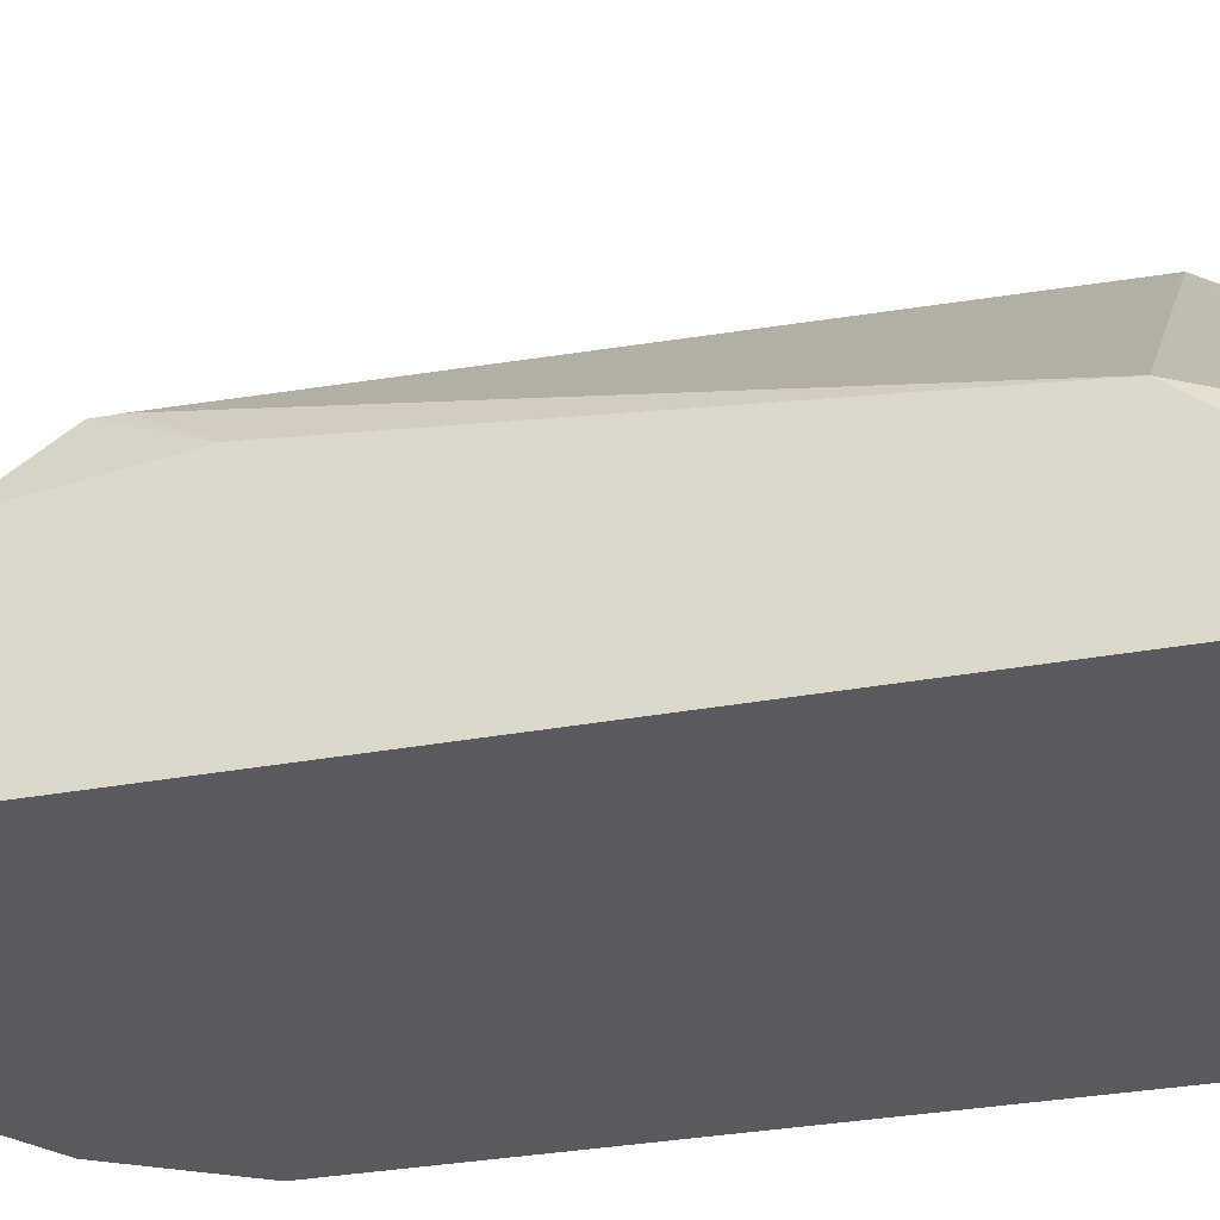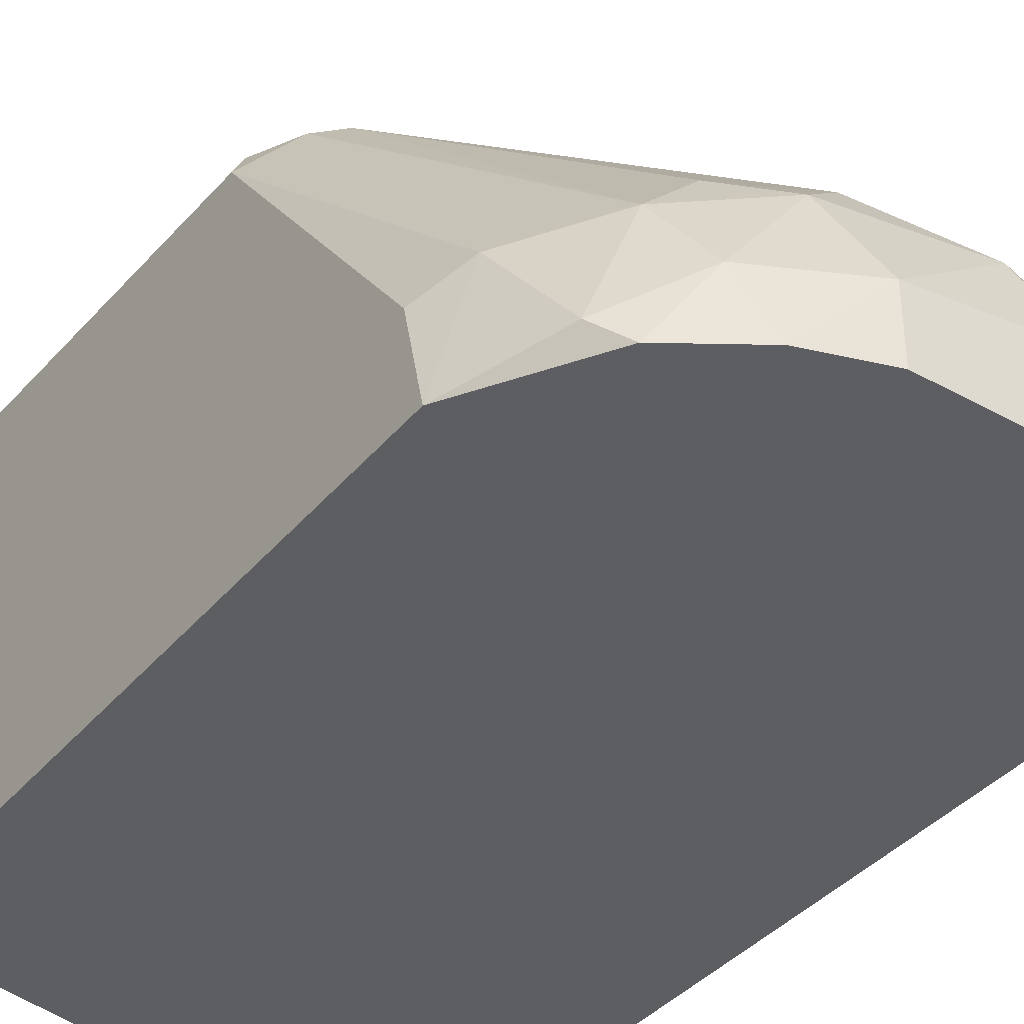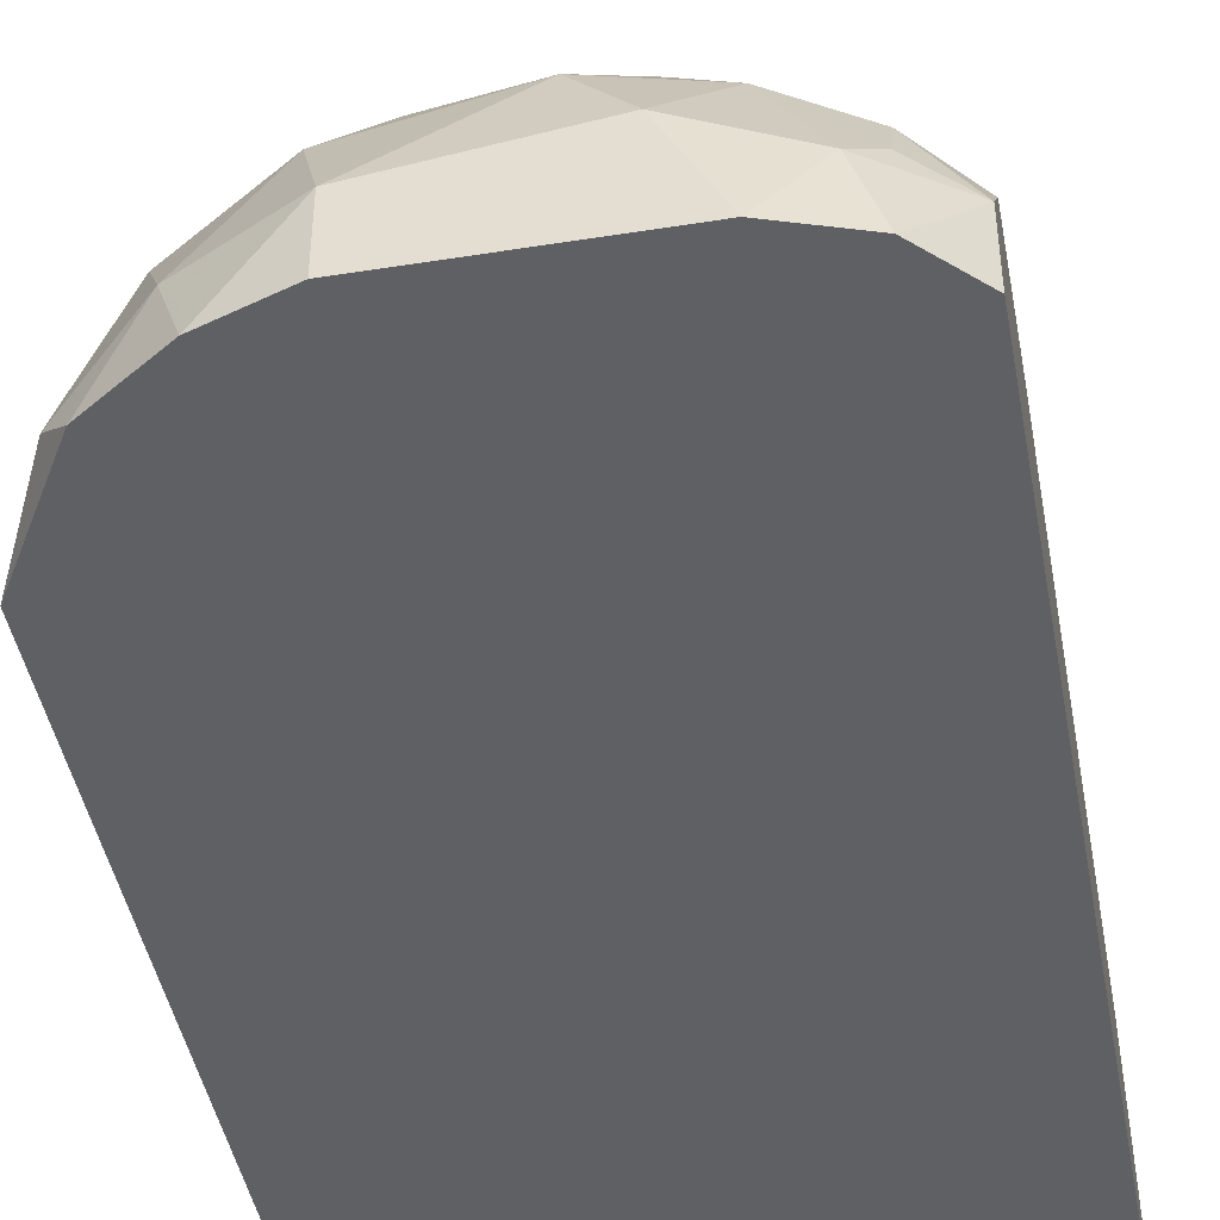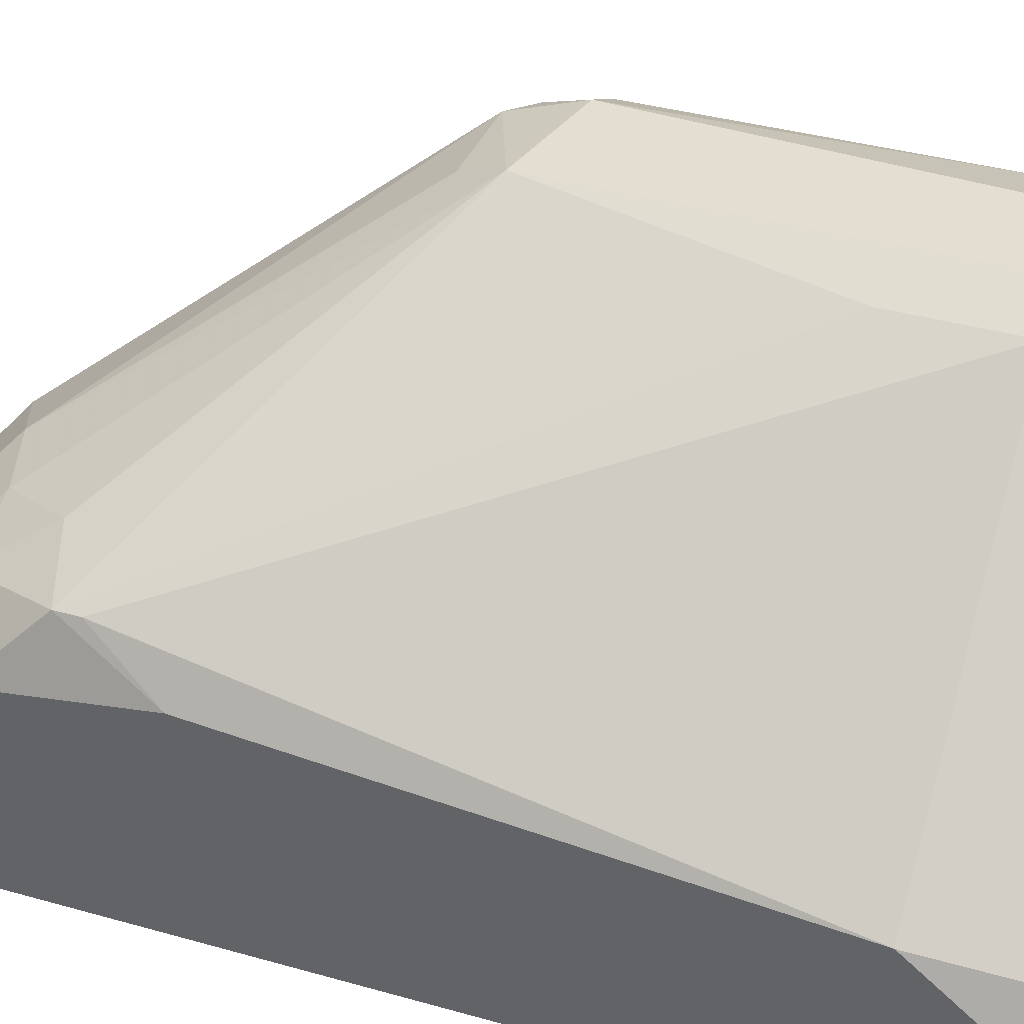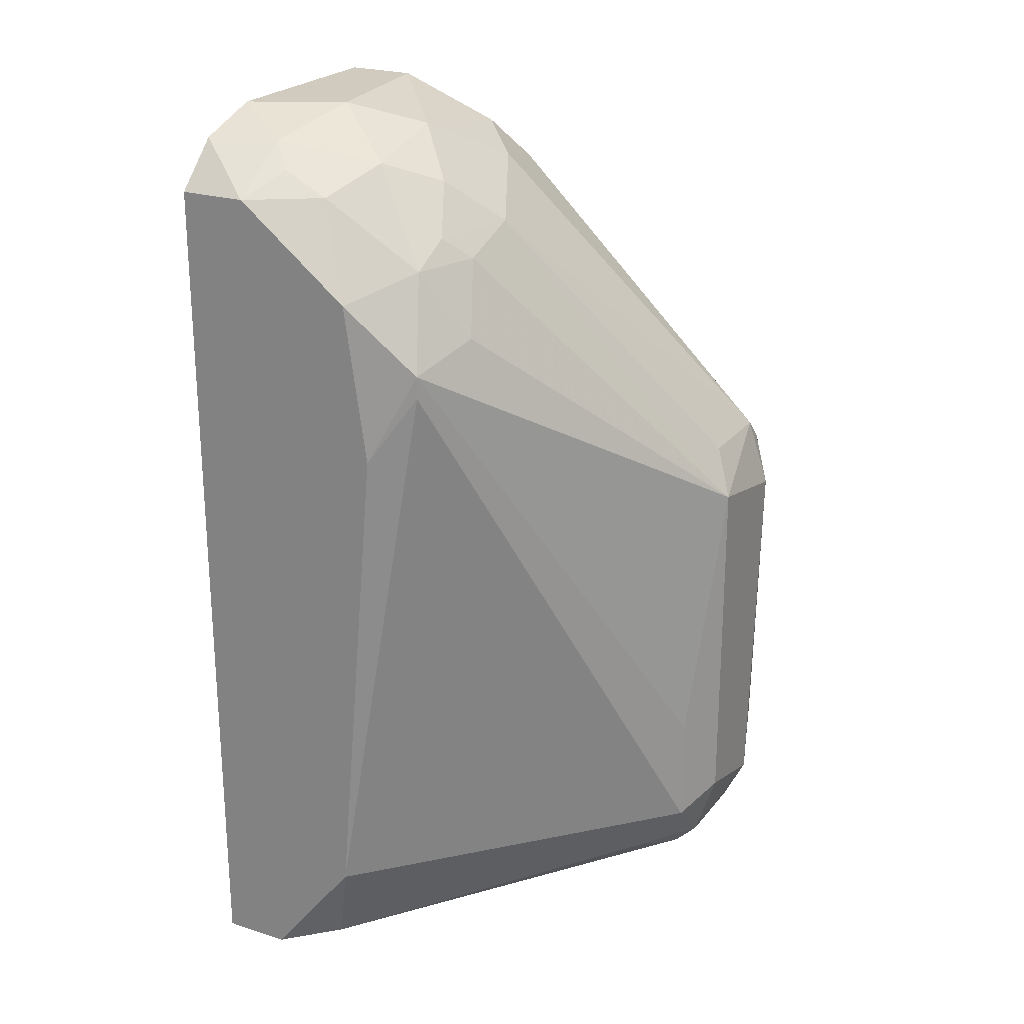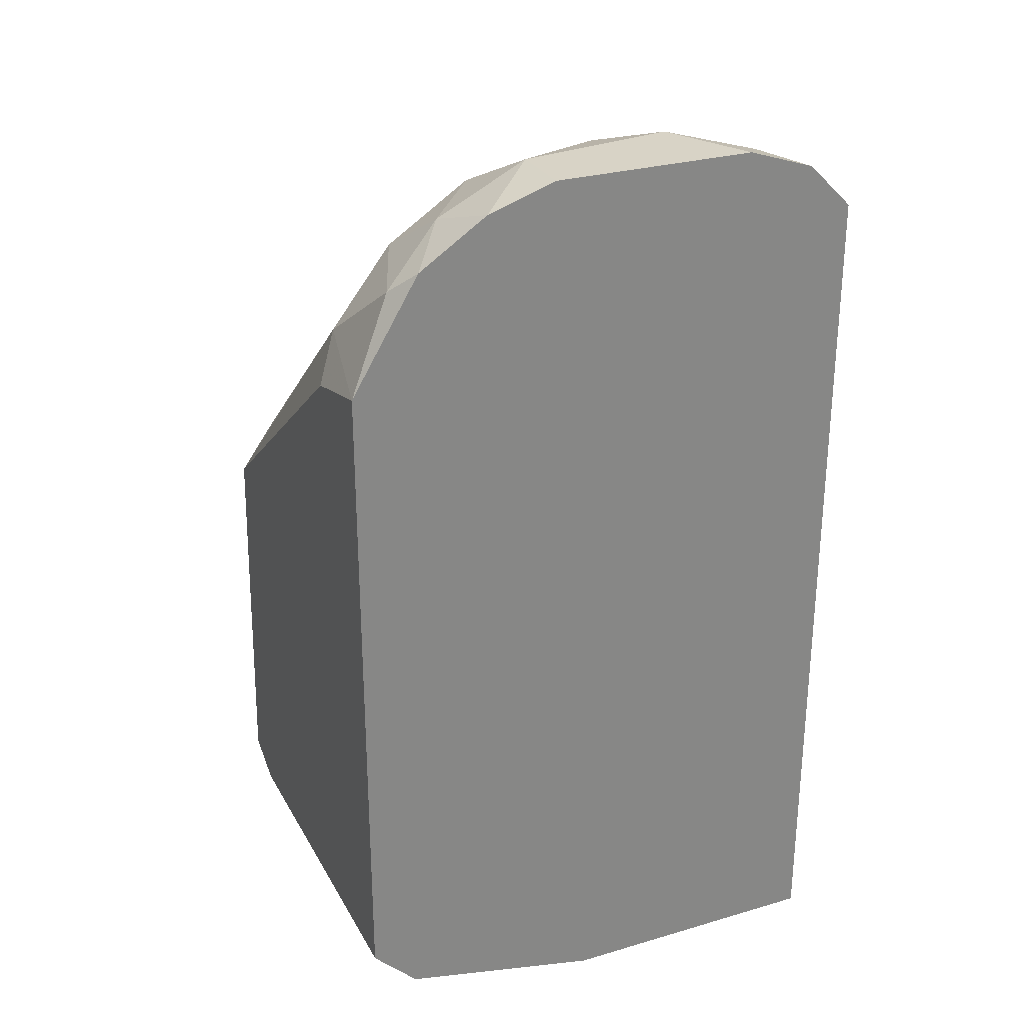
<metadata>
{"format":"obj","ext":"obj","renderer":"f3d","projection":"perspective","resolution":1024,"background":"white","views":[{"elev":-31.0,"azim":105.0,"up":"+Y"},{"elev":-38.5,"azim":-35.1,"up":"+Y"},{"elev":-44.8,"azim":10.5,"up":"+Y"},{"elev":36.4,"azim":110.4,"up":"+Y"},{"elev":23.4,"azim":118.2,"up":"+Z"},{"elev":28.2,"azim":-23.9,"up":"+Z"}]}
</metadata>
<code>
v -0.01973 0.04145 0.04985
v 0.009198 0.0442 0.05123
v 0.00644 0.04558 0.0526
v -0.0156 0.06487 0.001644
v 0.009198 0.04007 -0.001115
v -0.02249 0.04007 0.004397
v -0.01973 0.06625 0.03056
v 0.007817 0.05522 0.04021
v -0.008713 0.06625 0.005774
v 0.00644 0.04007 0.05398
v -0.008713 0.05247 0.05123
v -0.02249 0.06487 0.005774
v 0.009198 0.04971 0.005774
v -0.02249 0.04007 0.04434
v -0.01147 0.06762 0.02918
v -0.01009 0.0442 -0.001115
v -0.02249 0.06349 0.02918
v 0.002305 0.05385 0.04847
v -0.01009 0.04007 0.05537
v 0.009198 0.0442 -0.001115
v -0.01698 0.06762 0.005774
v -0.01698 0.06073 0.000267
v -0.01698 0.04834 0.04985
v -0.000453 0.04558 0.05537
v -0.01973 0.04007 0.001644
v 0.009198 0.04007 0.05123
v 0.009198 0.05109 0.04572
v -0.01147 0.06487 0.001644
v -0.003207 0.05522 0.04847
v -0.01009 0.0442 0.05537
v 0.007817 0.04834 0.000267
v -0.02111 0.04696 0.04572
v -0.01836 0.06625 0.03194
v -0.01973 0.06349 0.001644
v -0.01836 0.06762 0.02781
v -0.003207 0.04971 0.05398
v 0.003682 0.0566 0.04296
v -0.007336 0.04007 -0.001115
v -0.01147 0.06762 0.007156
v -0.01285 0.06211 0.000267
v -0.01147 0.04971 0.0526
v -0.02111 0.06625 0.02781
v 0.002305 0.04971 0.0526
v -0.02111 0.06625 0.008533
v 0.002305 0.04007 0.05537
v 0.009198 0.05247 0.03607
v -0.01422 0.04007 0.05398
v -0.01009 0.04696 -0.001115
v -0.02249 0.06211 0.004397
v 0.007817 0.05522 0.04159
v -0.0156 0.0442 0.0526
v 0.00506 0.05385 0.04709
v -0.02249 0.04558 0.04296
v 0.00644 0.04834 0.05123
v -0.01422 0.05109 0.04985
v -0.007336 0.06349 0.00302
v -0.008713 0.06625 0.01266
v 0.000928 0.05522 0.04709
v -0.01147 0.06625 0.00302
v -0.01285 0.06625 0.03194
v -0.000453 0.05247 0.05123
v -0.01698 0.06625 0.00302
v 0.00506 0.0442 0.05398
v -0.01836 0.04007 0.05123
f 47 51 64
f 6 5 10
f 2 5 13
f 9 8 13
f 6 10 14
f 12 6 14
f 12 14 17
f 14 10 19
f 13 5 20
f 5 16 20
f 5 6 25
f 22 16 25
f 5 2 26
f 2 10 26
f 10 5 26
f 2 13 27
f 19 24 30
f 9 13 31
f 13 20 31
f 20 28 31
f 14 1 32
f 7 17 32
f 23 7 32
f 1 23 32
f 7 23 33
f 11 29 33
f 4 22 34
f 25 6 34
f 22 25 34
f 15 21 35
f 7 33 35
f 33 15 35
f 30 24 36
f 16 5 38
f 5 25 38
f 25 16 38
f 15 9 39
f 21 15 39
f 22 4 40
f 28 20 40
f 4 28 40
f 36 11 41
f 30 36 41
f 17 7 42
f 12 17 42
f 7 35 42
f 36 24 43
f 21 12 44
f 35 21 44
f 12 42 44
f 42 35 44
f 19 10 45
f 24 19 45
f 13 8 46
f 27 13 46
f 14 19 47
f 19 30 47
f 20 16 48
f 16 22 48
f 40 20 48
f 22 40 48
f 6 12 49
f 34 6 49
f 12 34 49
f 8 9 50
f 15 37 50
f 46 8 50
f 27 46 50
f 23 1 51
f 41 23 51
f 30 41 51
f 47 30 51
f 18 43 52
f 27 50 52
f 50 37 52
f 17 14 53
f 14 32 53
f 32 17 53
f 3 2 54
f 2 27 54
f 43 3 54
f 27 52 54
f 52 43 54
f 33 23 55
f 11 33 55
f 23 41 55
f 41 11 55
f 9 31 56
f 31 28 56
f 9 15 57
f 50 9 57
f 15 50 57
f 15 29 58
f 29 18 58
f 37 15 58
f 18 52 58
f 52 37 58
f 28 4 59
f 39 9 59
f 21 39 59
f 9 56 59
f 56 28 59
f 29 15 60
f 15 33 60
f 33 29 60
f 29 11 61
f 18 29 61
f 11 36 61
f 43 18 61
f 36 43 61
f 12 21 62
f 34 12 62
f 4 34 62
f 59 4 62
f 21 59 62
f 2 3 63
f 10 2 63
f 3 43 63
f 43 24 63
f 45 10 63
f 24 45 63
f 1 14 64
f 14 47 64
f 51 1 64

</code>
